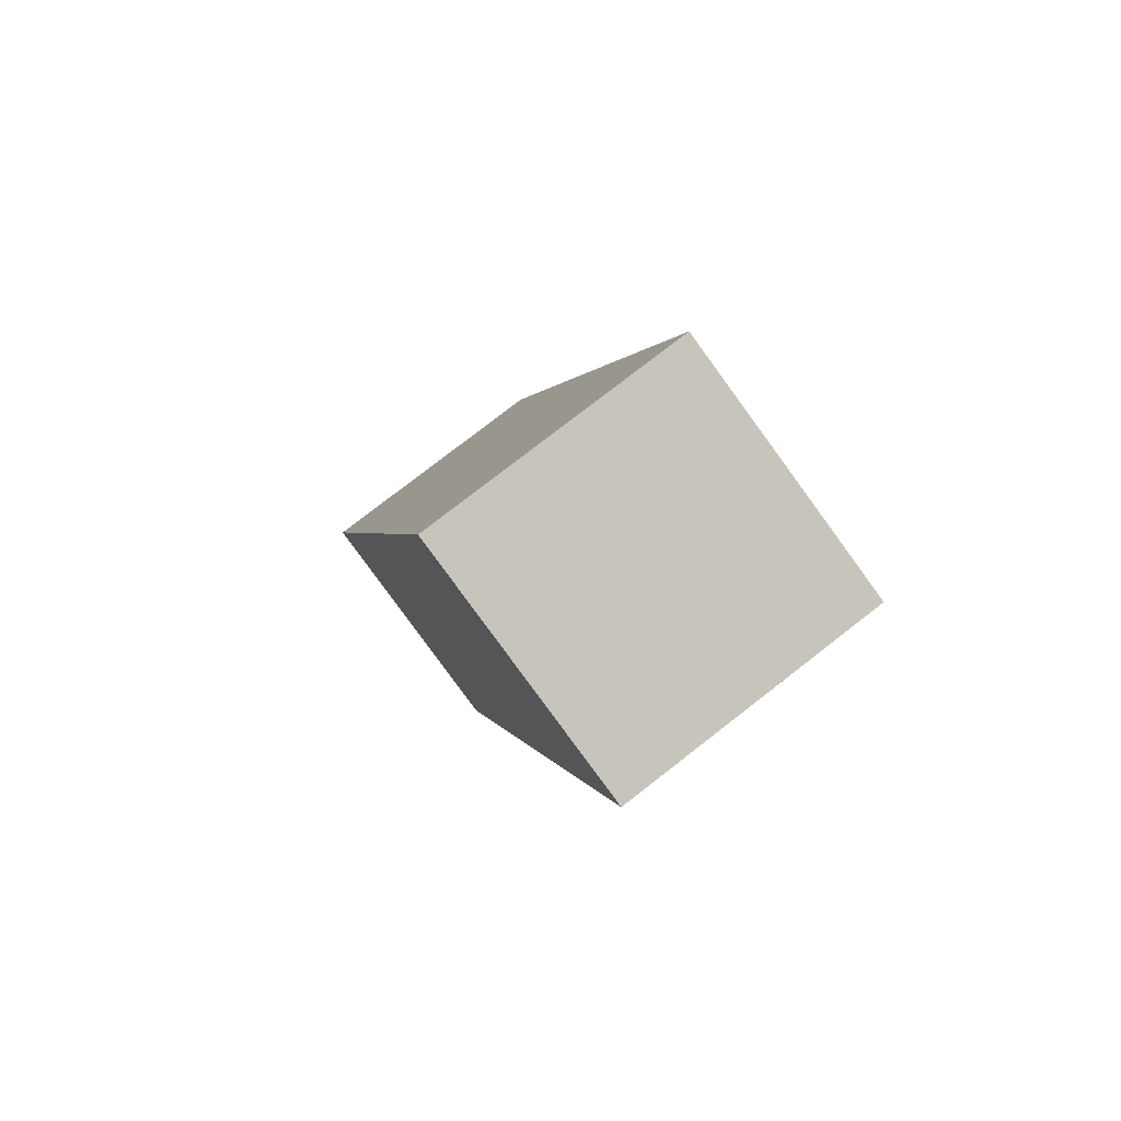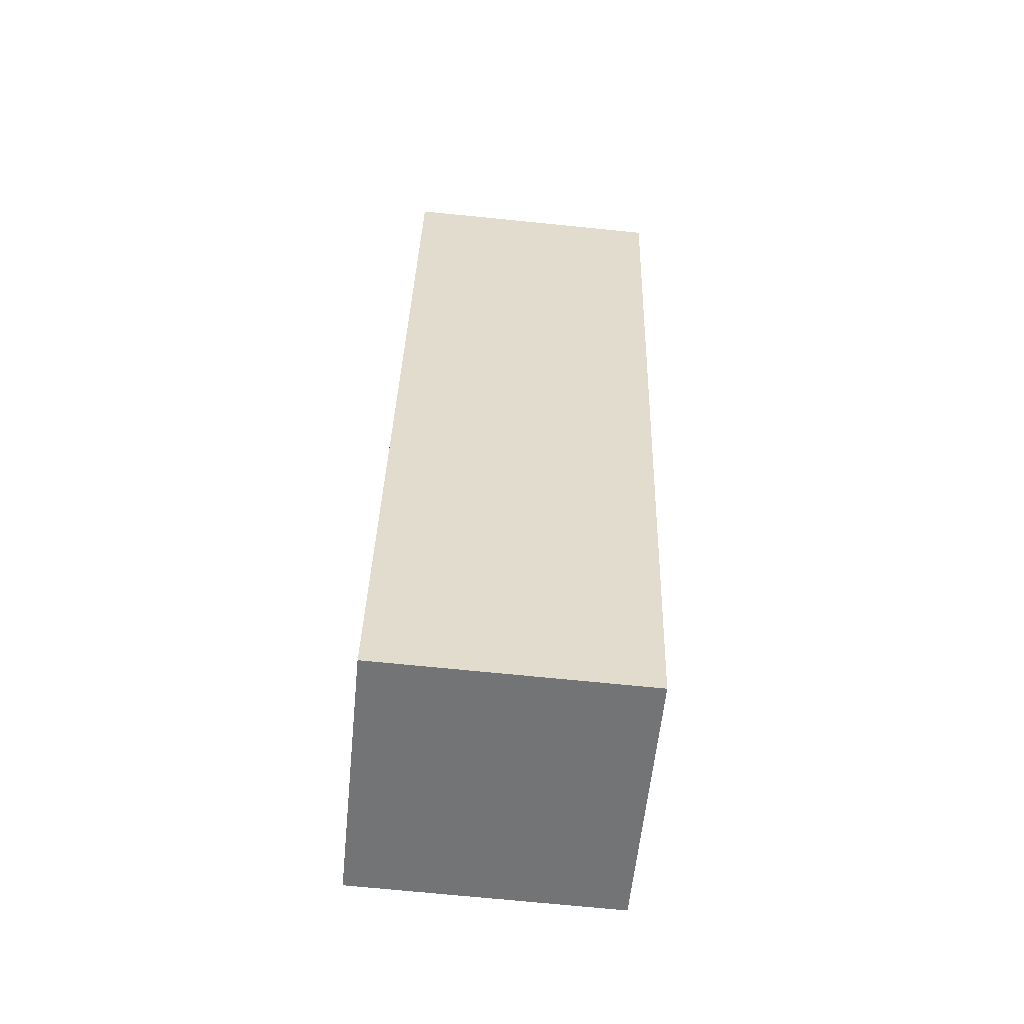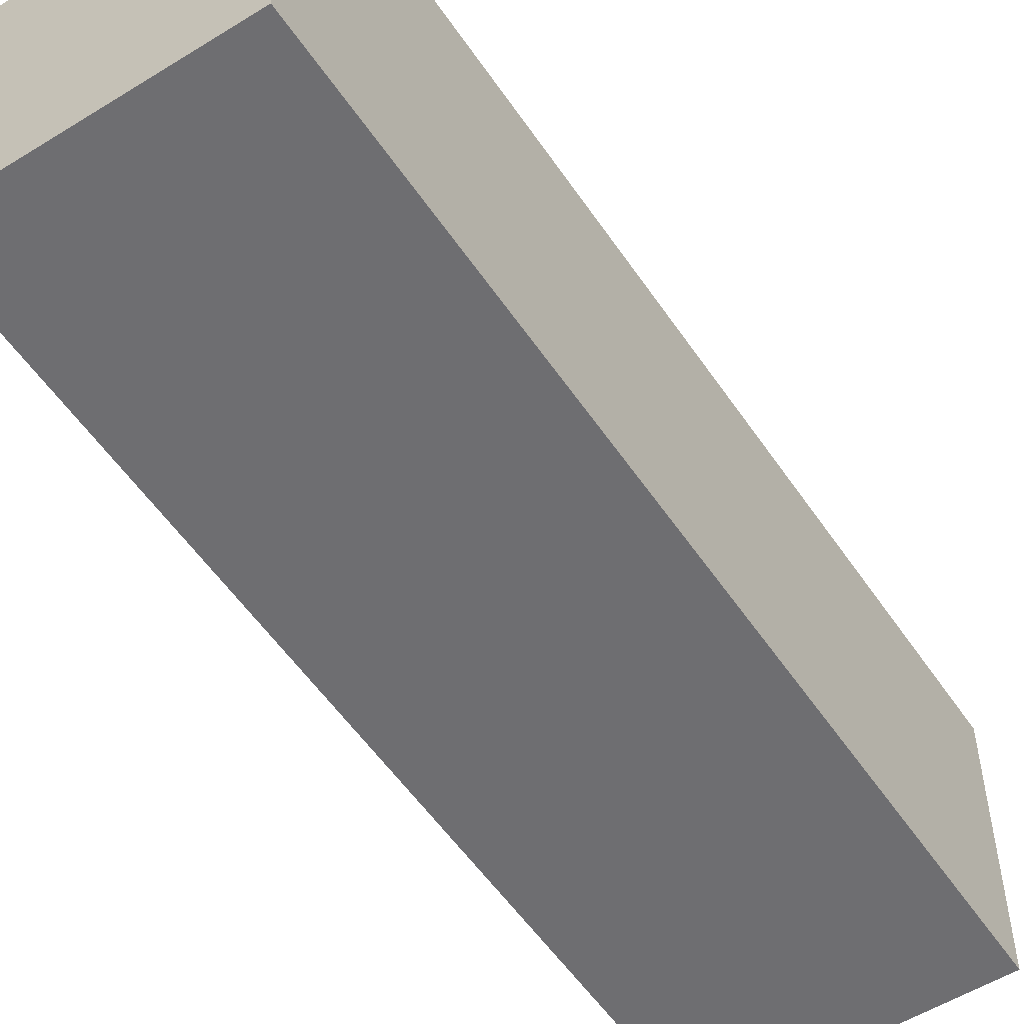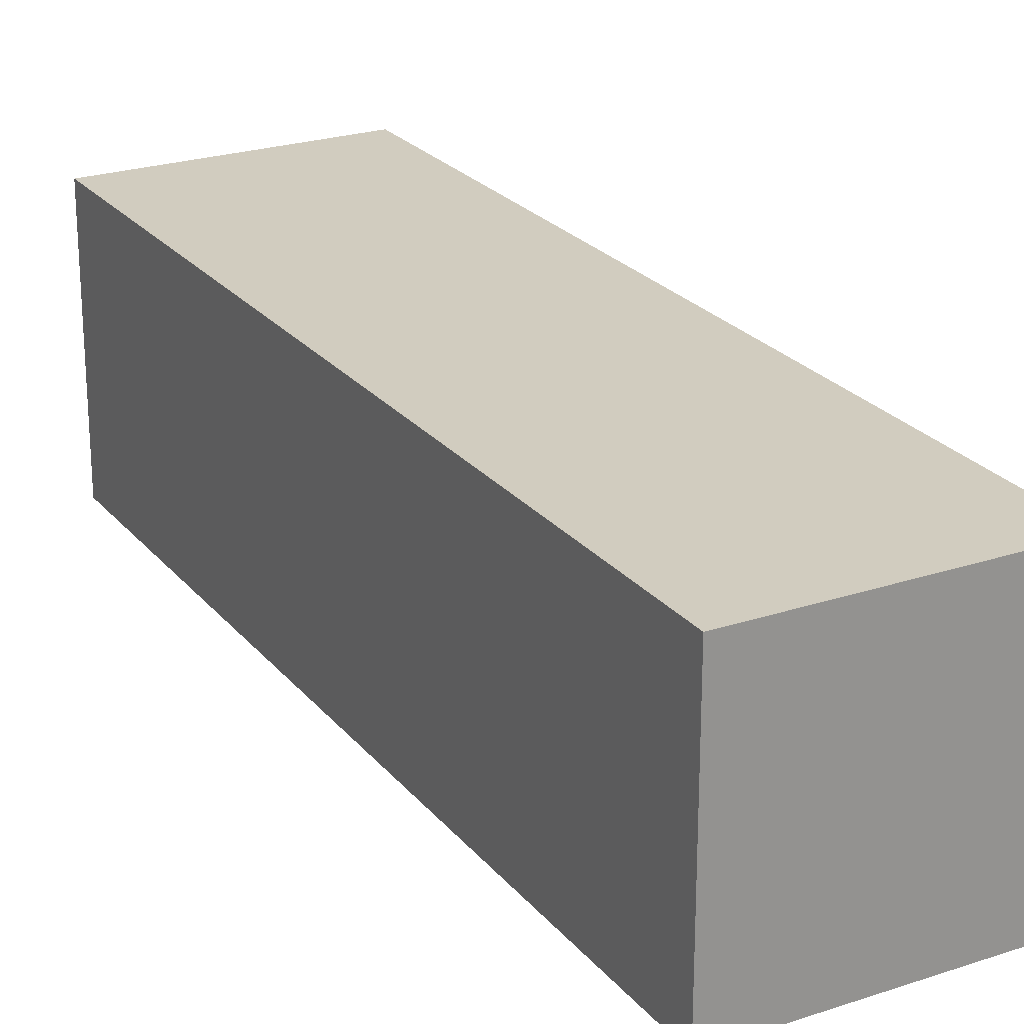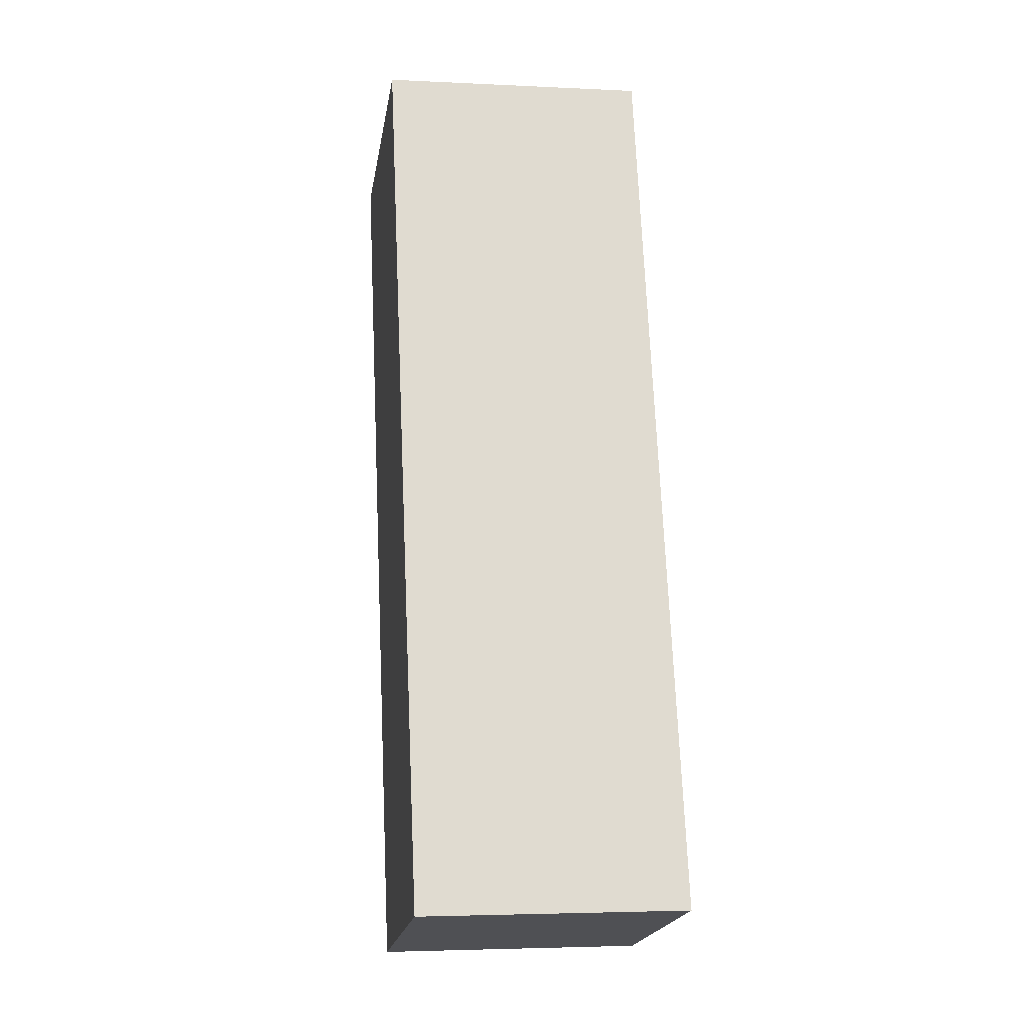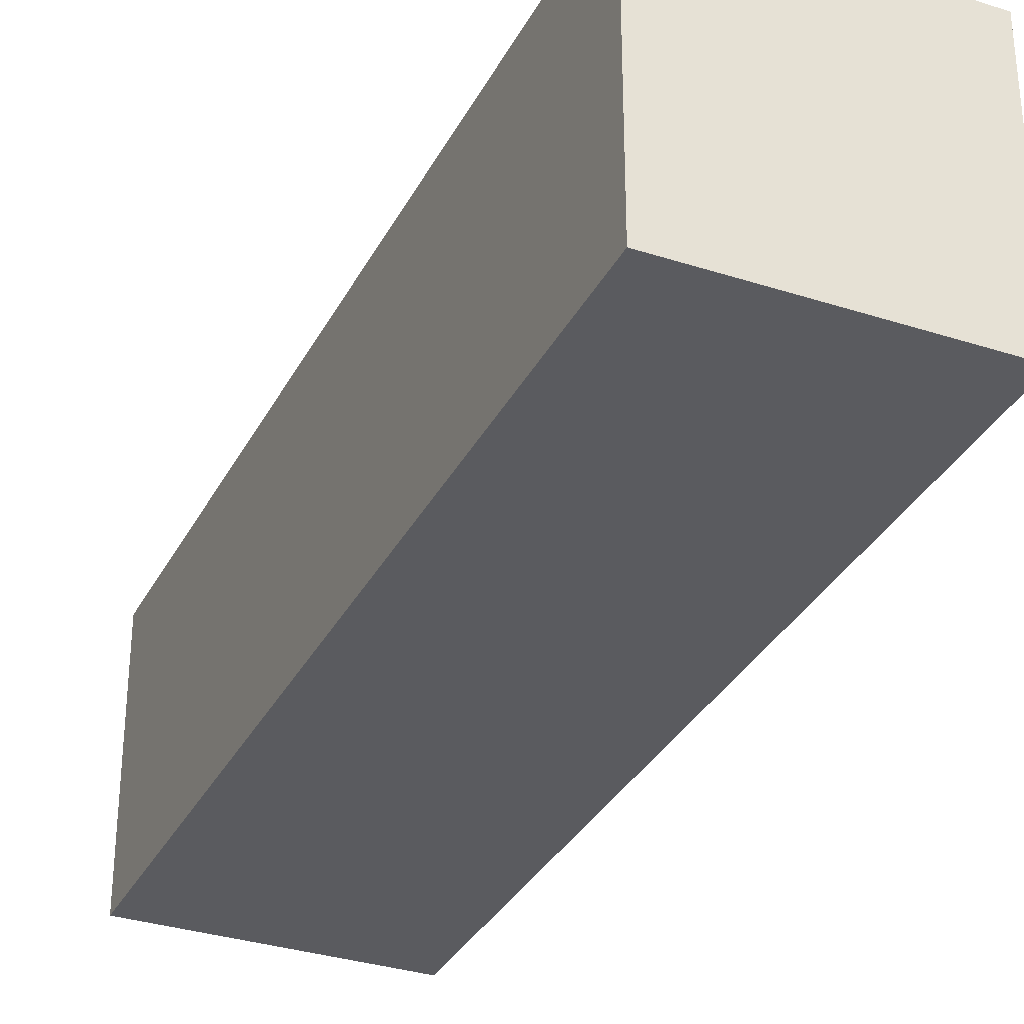
<metadata>
{"format":"obj","ext":"obj","renderer":"f3d","projection":"perspective","resolution":1024,"background":"white","views":[{"elev":78.4,"azim":-127.8,"up":"+Y"},{"elev":-71.9,"azim":-95.7,"up":"+Y"},{"elev":-54.4,"azim":-131.0,"up":"+Z"},{"elev":23.9,"azim":166.6,"up":"+Z"},{"elev":-3.9,"azim":80.7,"up":"+Y"},{"elev":-33.0,"azim":-8.4,"up":"+Z"}]}
</metadata>
<code>
o Cube.001
v -1.529 -0.698 1.918
v -2.477 2.69 1.918
v -1.529 -0.698 0.8766
v -2.477 2.69 0.8766
v -0.5263 -0.4176 1.918
v -1.474 2.971 1.918
v -0.5263 -0.4176 0.8766
v -1.474 2.971 0.8766
f 1 2 4 3
f 3 4 8 7
f 7 8 6 5
f 5 6 2 1
f 3 7 5 1
f 8 4 2 6

</code>
